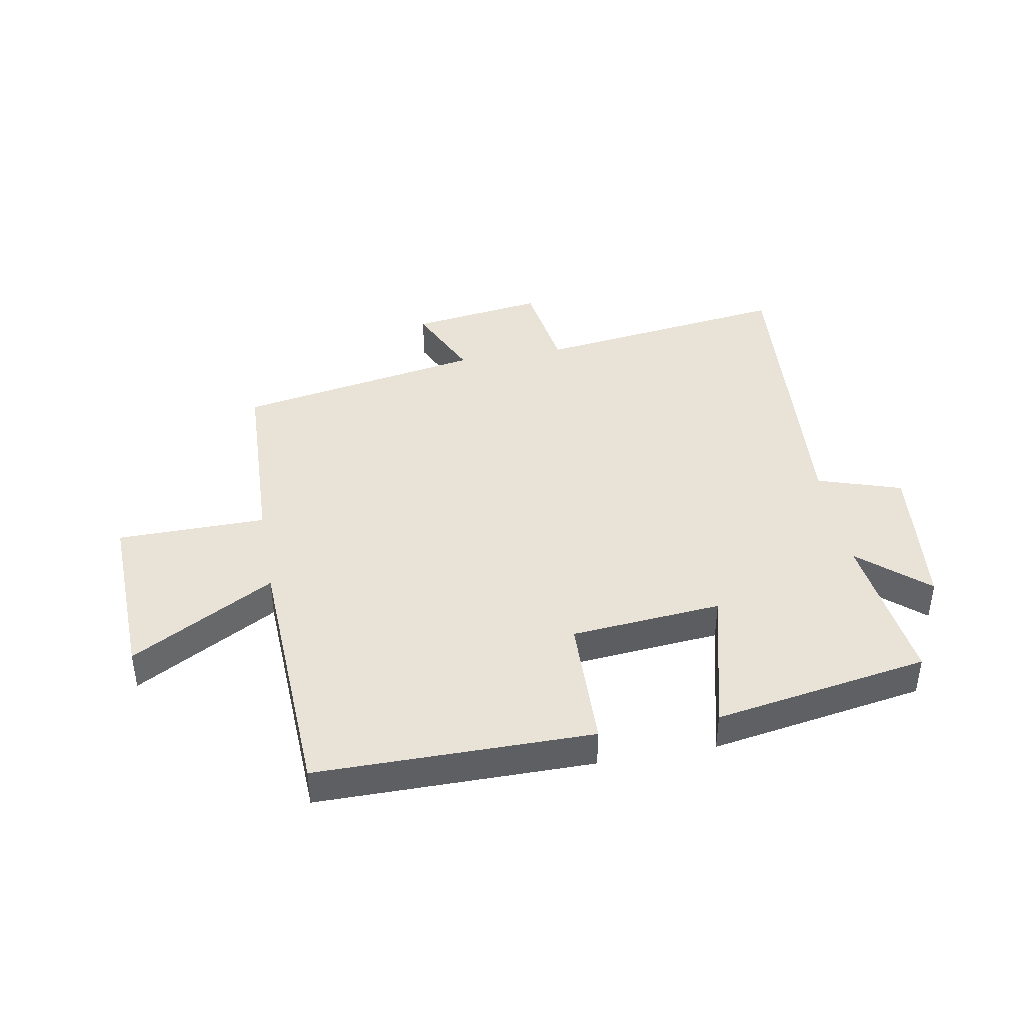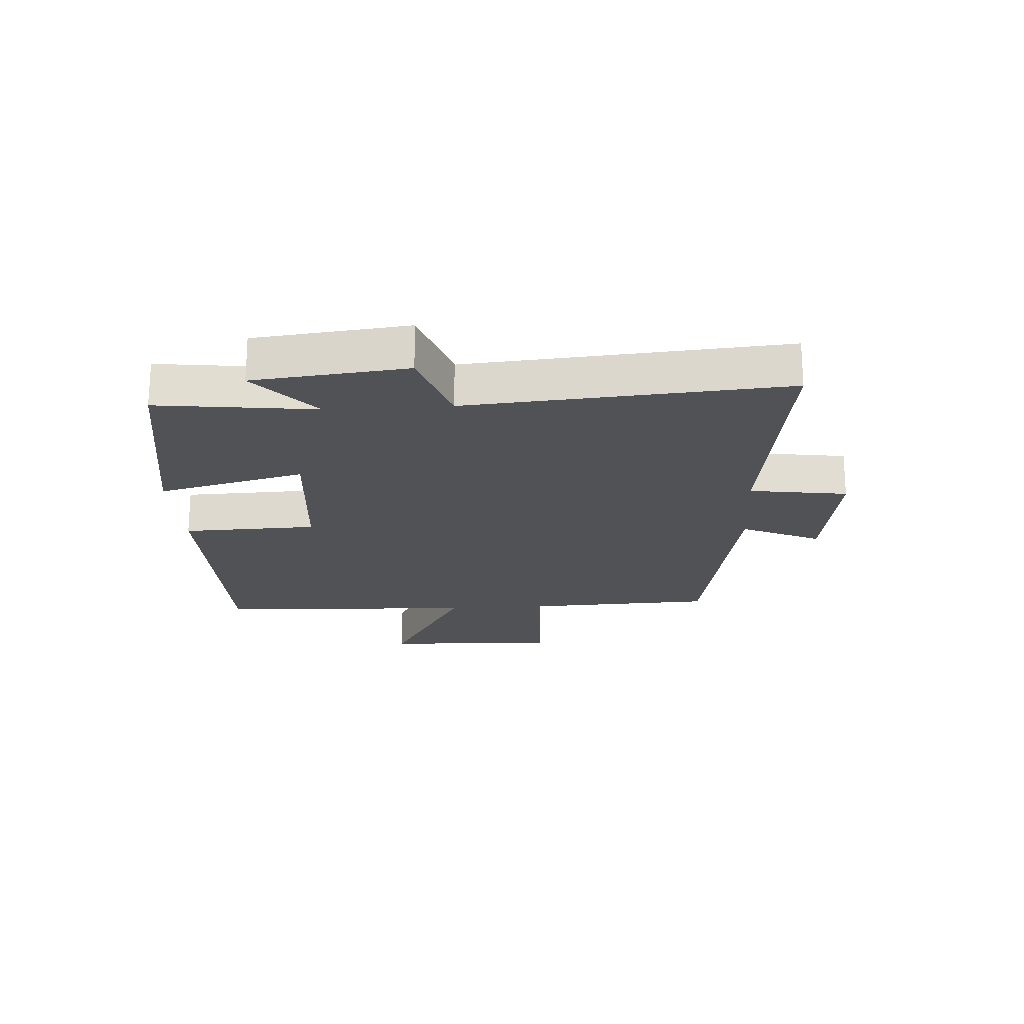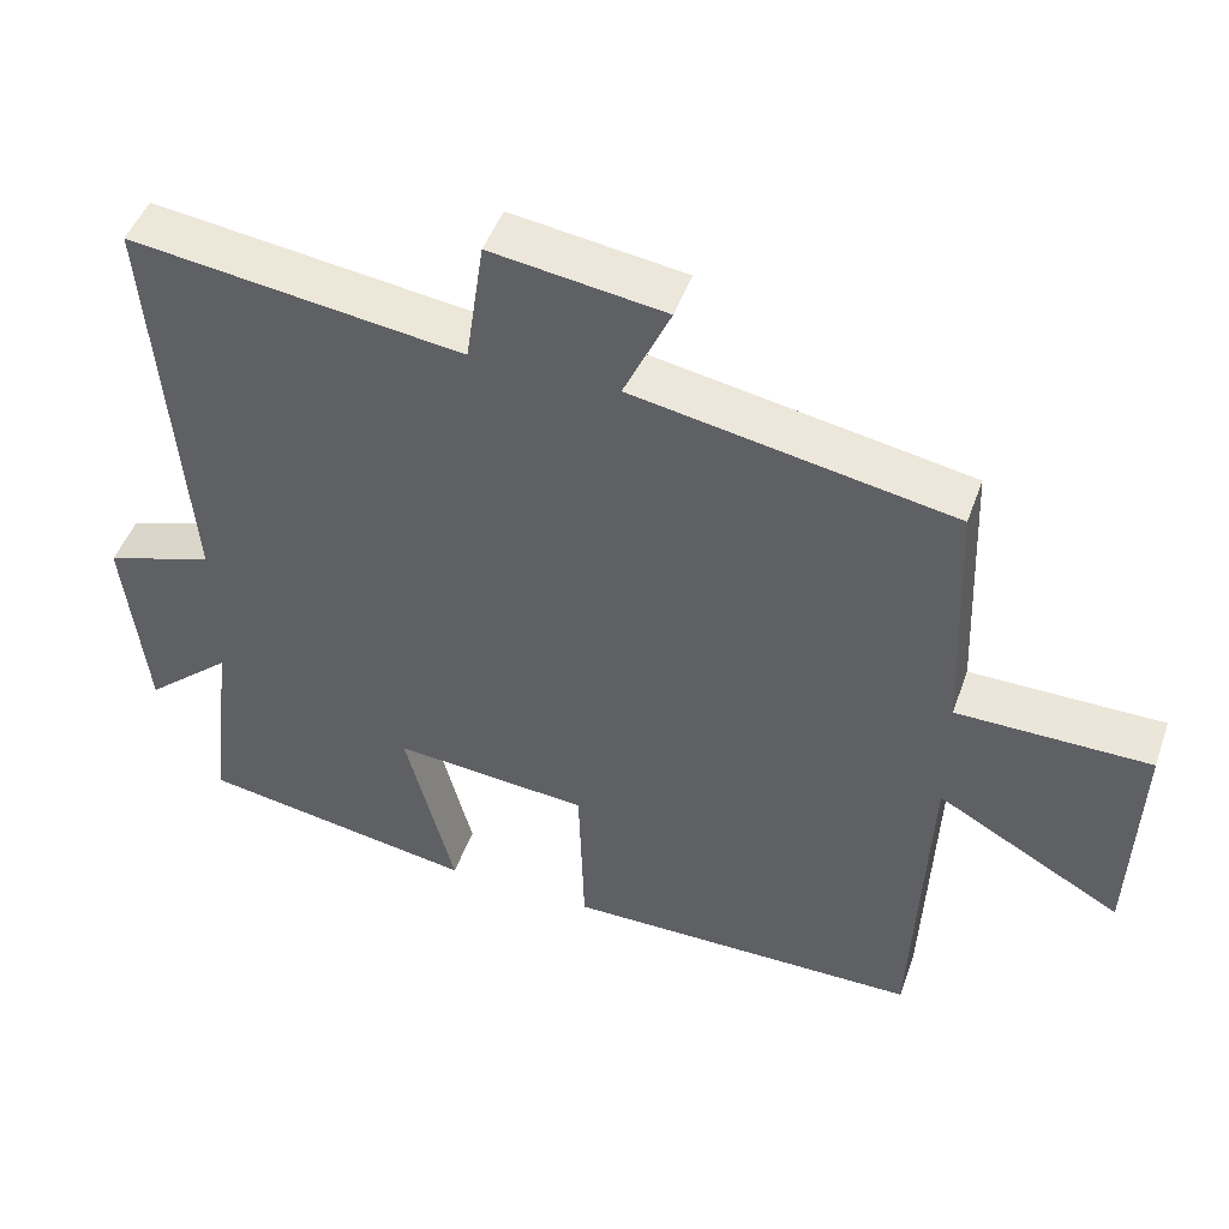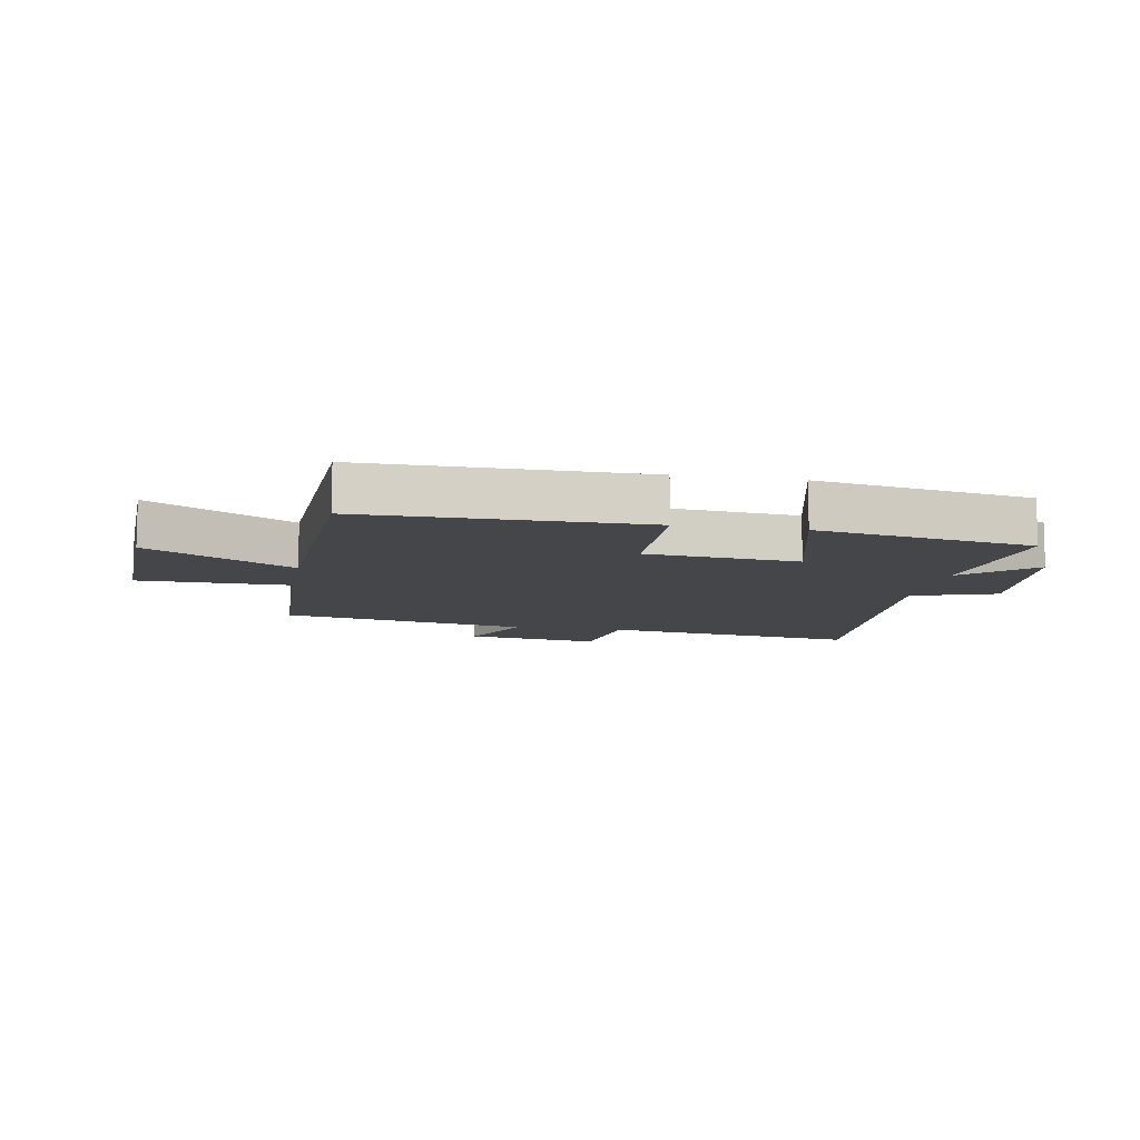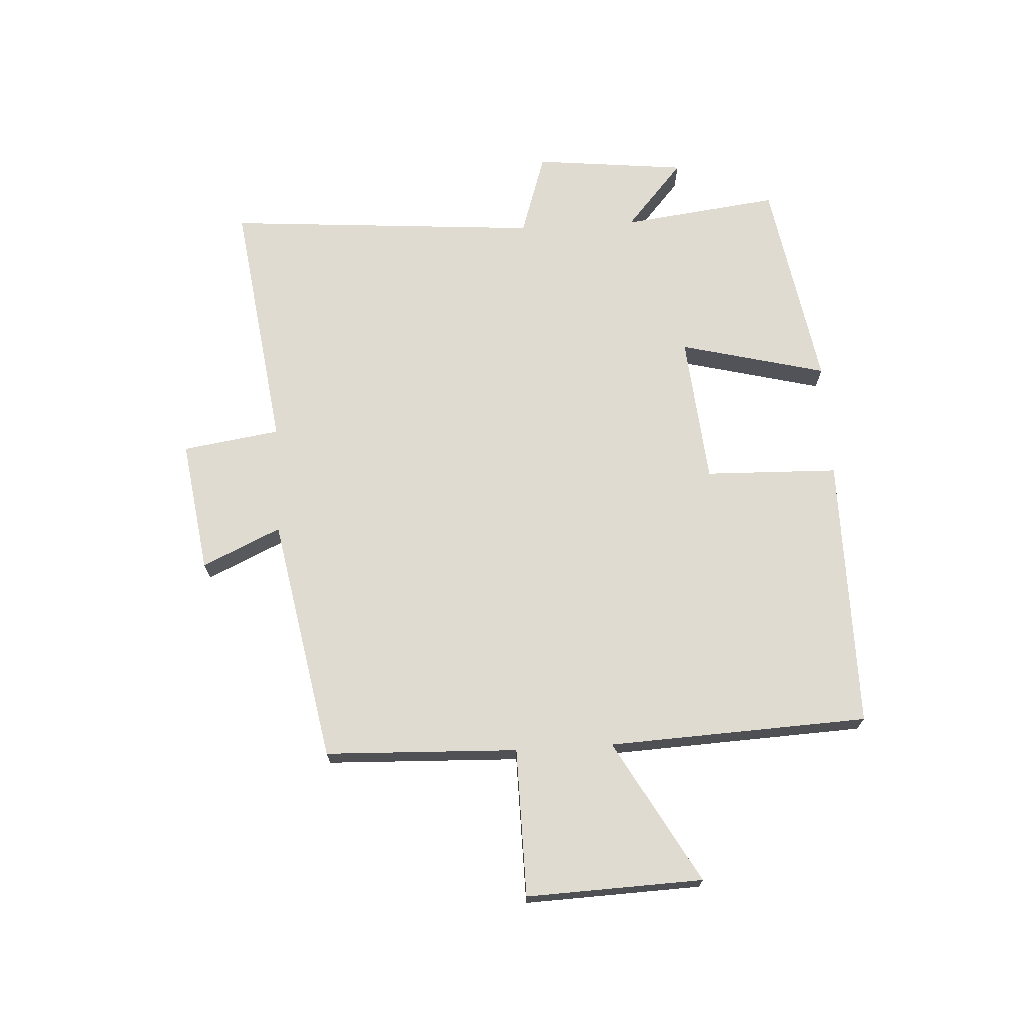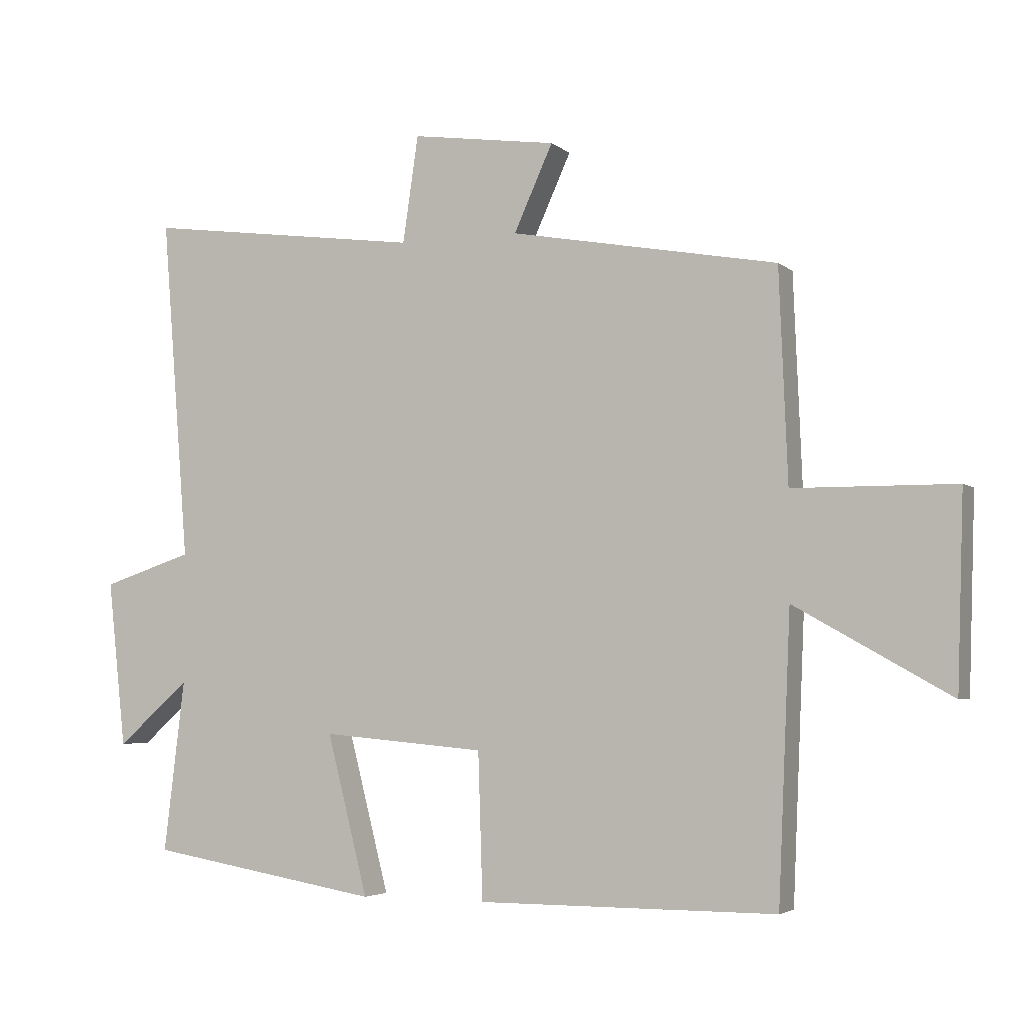
<metadata>
{"format":"obj","ext":"obj","renderer":"f3d","projection":"perspective","resolution":1024,"background":"white","views":[{"elev":41.5,"azim":169.7,"up":"+Y"},{"elev":-20.8,"azim":-86.4,"up":"+Y"},{"elev":47.3,"azim":19.1,"up":"+Z"},{"elev":-9.7,"azim":169.7,"up":"+Y"},{"elev":70.1,"azim":86.6,"up":"+Y"},{"elev":-4.0,"azim":24.0,"up":"+Z"}]}
</metadata>
<code>
v 0.487 0.07 0.425
v 0.5 0.07 0.101
v 0.749 0.07 0.099
v 0.739 0.07 -0.197
v 0.5 0.07 -0.063
v 0.481 0.07 -0.499
v 0.022 0.07 -0.5
v 0.015 0.07 -0.276
v -0.237 0.07 -0.254
v -0.174 0.07 -0.5
v -0.532 0.07 -0.44
v -0.5 0.07 -0.176
v -0.612 0.07 -0.274
v -0.64 0.07 -0.018
v -0.5 0.07 0.028
v -0.542 0.07 0.557
v -0.113 0.07 0.5
v -0.089 0.07 0.664
v 0.135 0.07 0.632
v 0.075 0.07 0.5
v 0.487 0 0.425
v 0.5 0 0.101
v 0.749 0 0.099
v 0.739 0 -0.197
v 0.5 0 -0.063
v 0.481 0 -0.499
v 0.022 0 -0.5
v 0.015 0 -0.276
v -0.237 0 -0.254
v -0.174 0 -0.5
v -0.532 0 -0.44
v -0.5 0 -0.176
v -0.612 0 -0.274
v -0.64 0 -0.018
v -0.5 0 0.028
v -0.542 0 0.557
v -0.113 0 0.5
v -0.089 0 0.664
v 0.135 0 0.632
v 0.075 0 0.5
f 17 18 19 20
f 17 20 1 2
f 15 16 17 2
f 12 13 14 15
f 12 15 2 3
f 9 10 11 12
f 8 9 12 3
f 5 6 7 8
f 5 8 3
f 3 4 5
f 40 39 38 37
f 22 21 40 37
f 22 37 36 35
f 35 34 33 32
f 23 22 35 32
f 32 31 30 29
f 23 32 29 28
f 28 27 26 25
f 23 28 25
f 25 24 23
f 1 21 22 2
f 2 22 23 3
f 3 23 24 4
f 4 24 25 5
f 5 25 26 6
f 6 26 27 7
f 7 27 28 8
f 8 28 29 9
f 9 29 30 10
f 10 30 31 11
f 11 31 32 12
f 12 32 33 13
f 13 33 34 14
f 14 34 35 15
f 15 35 36 16
f 16 36 37 17
f 17 37 38 18
f 18 38 39 19
f 19 39 40 20
f 20 40 21 1

</code>
